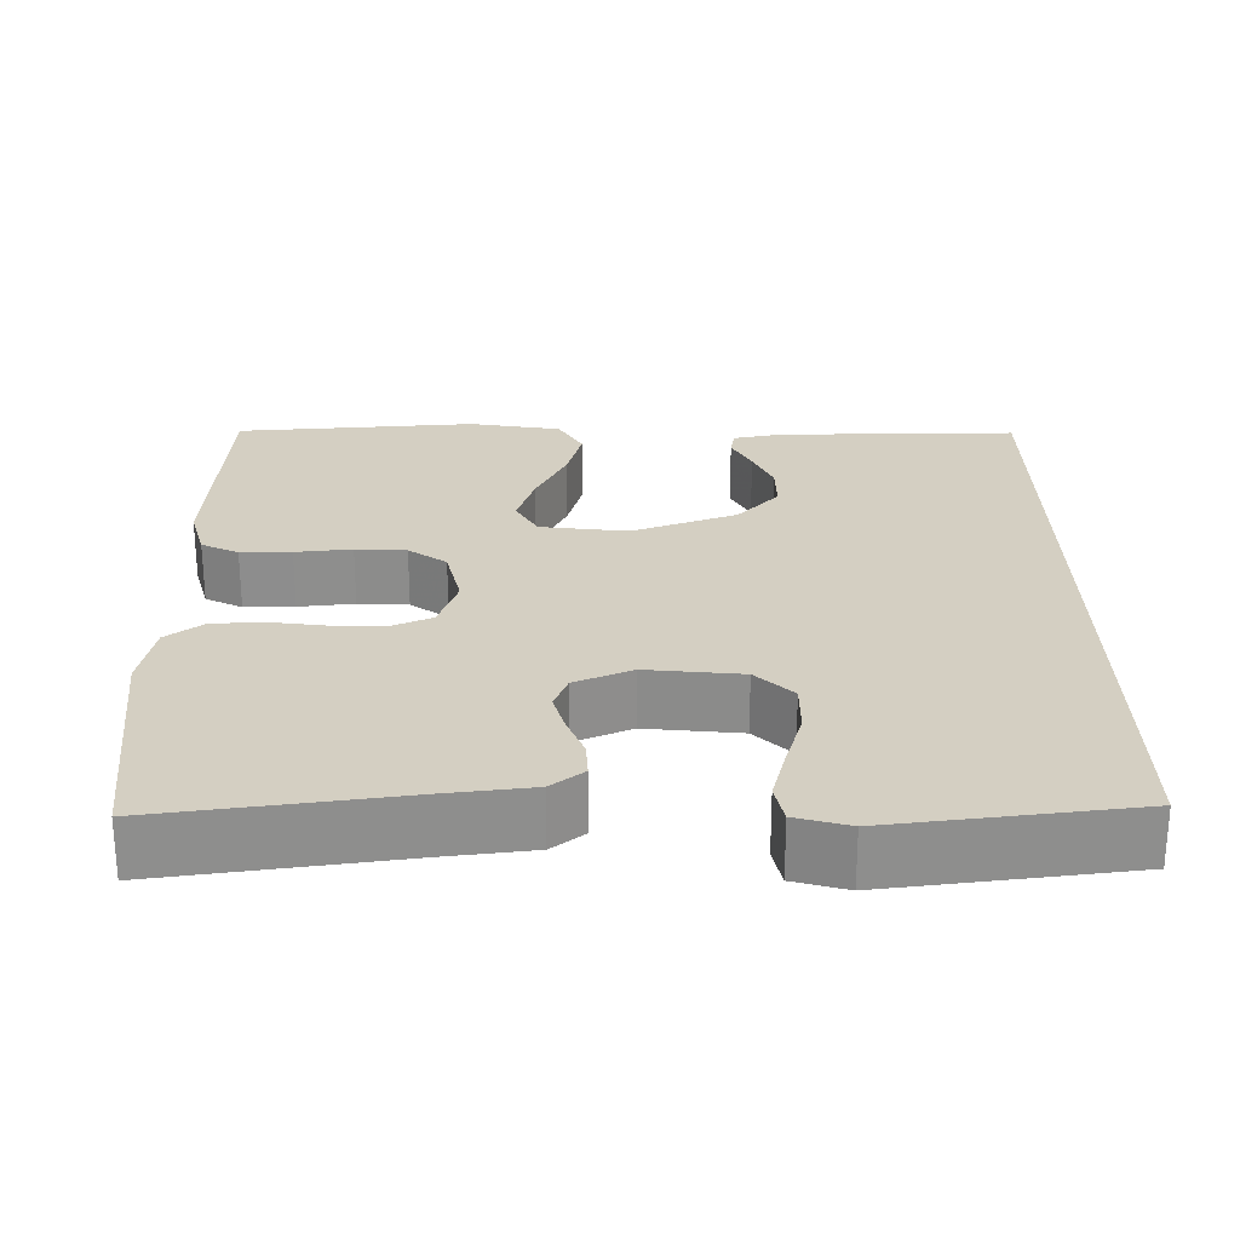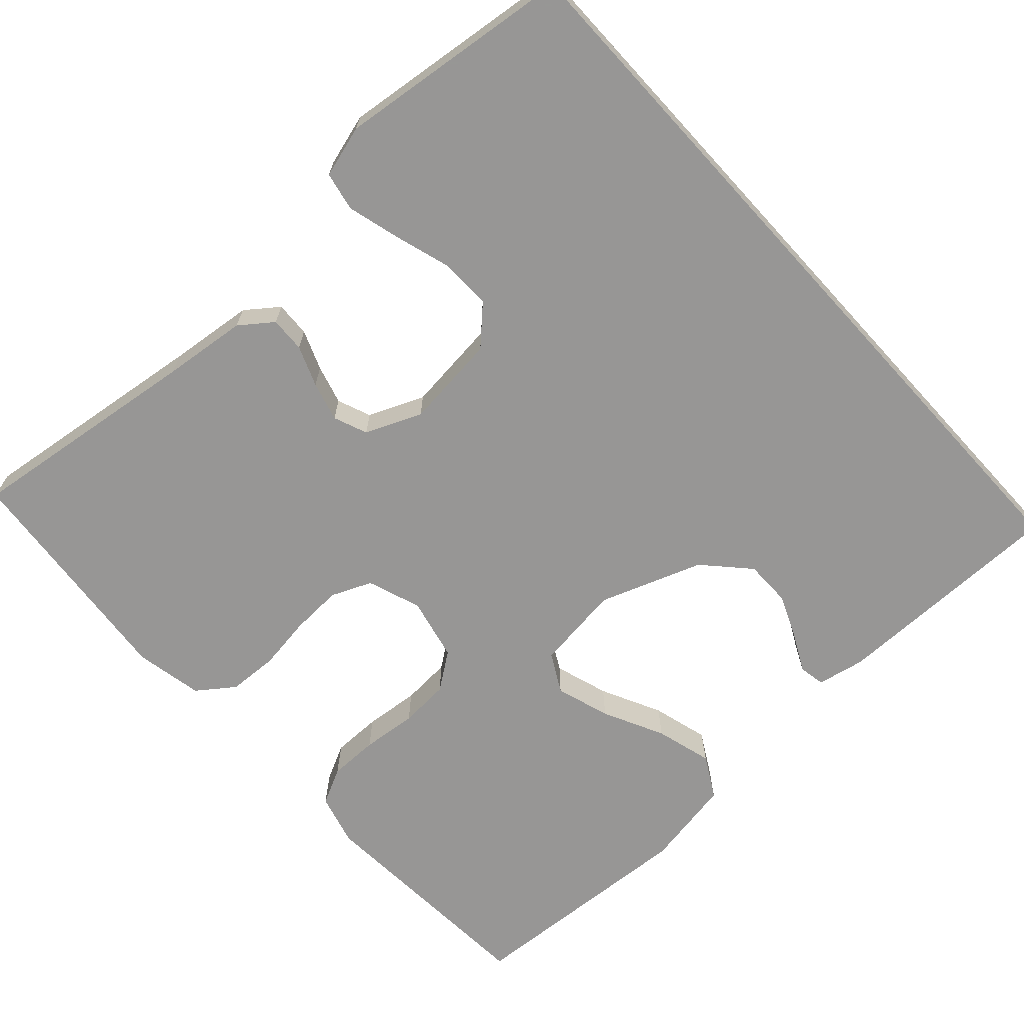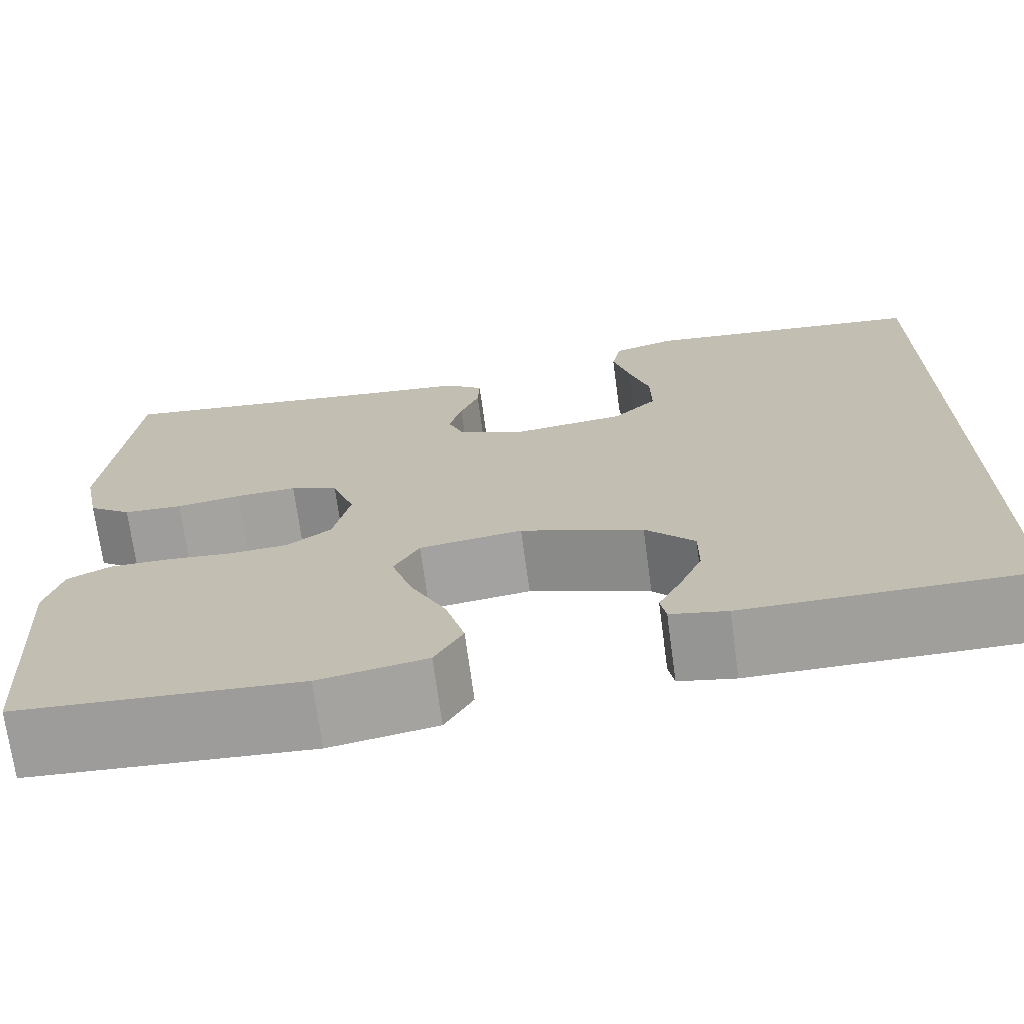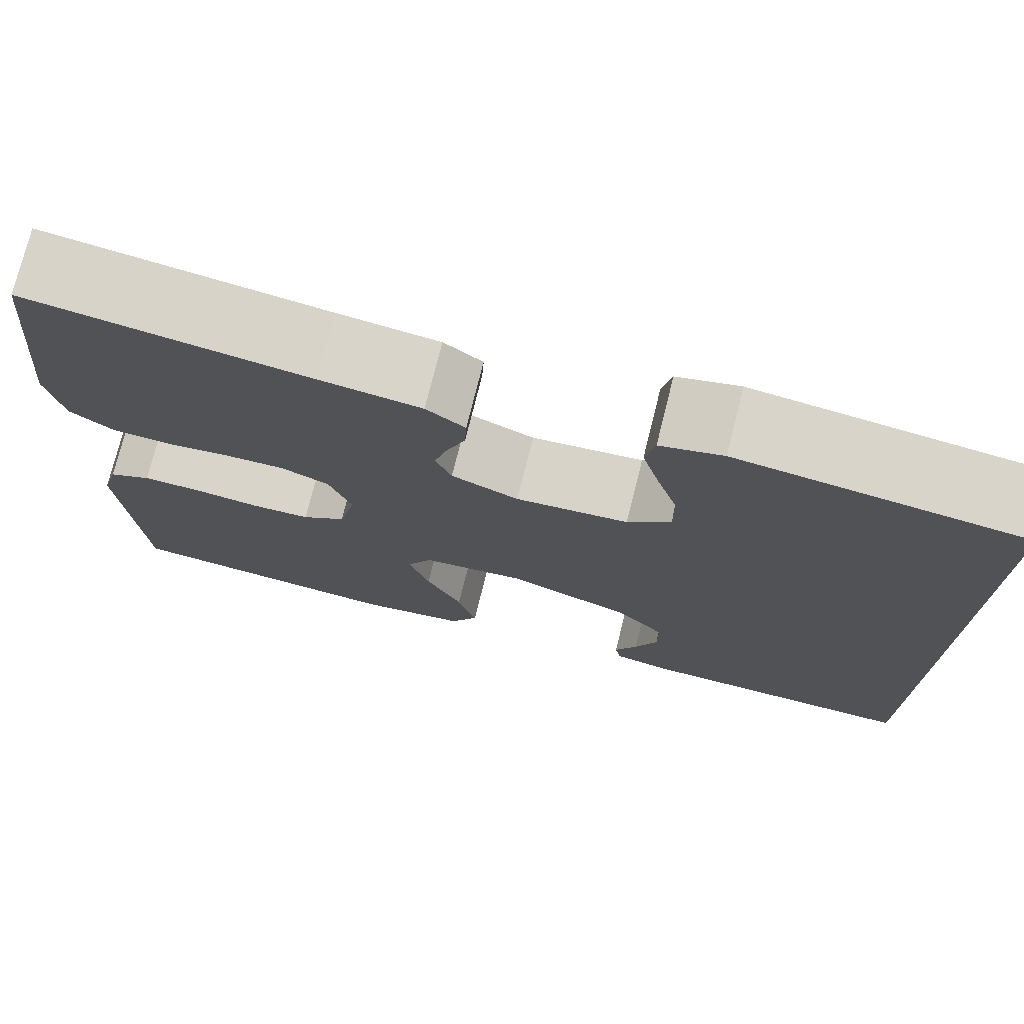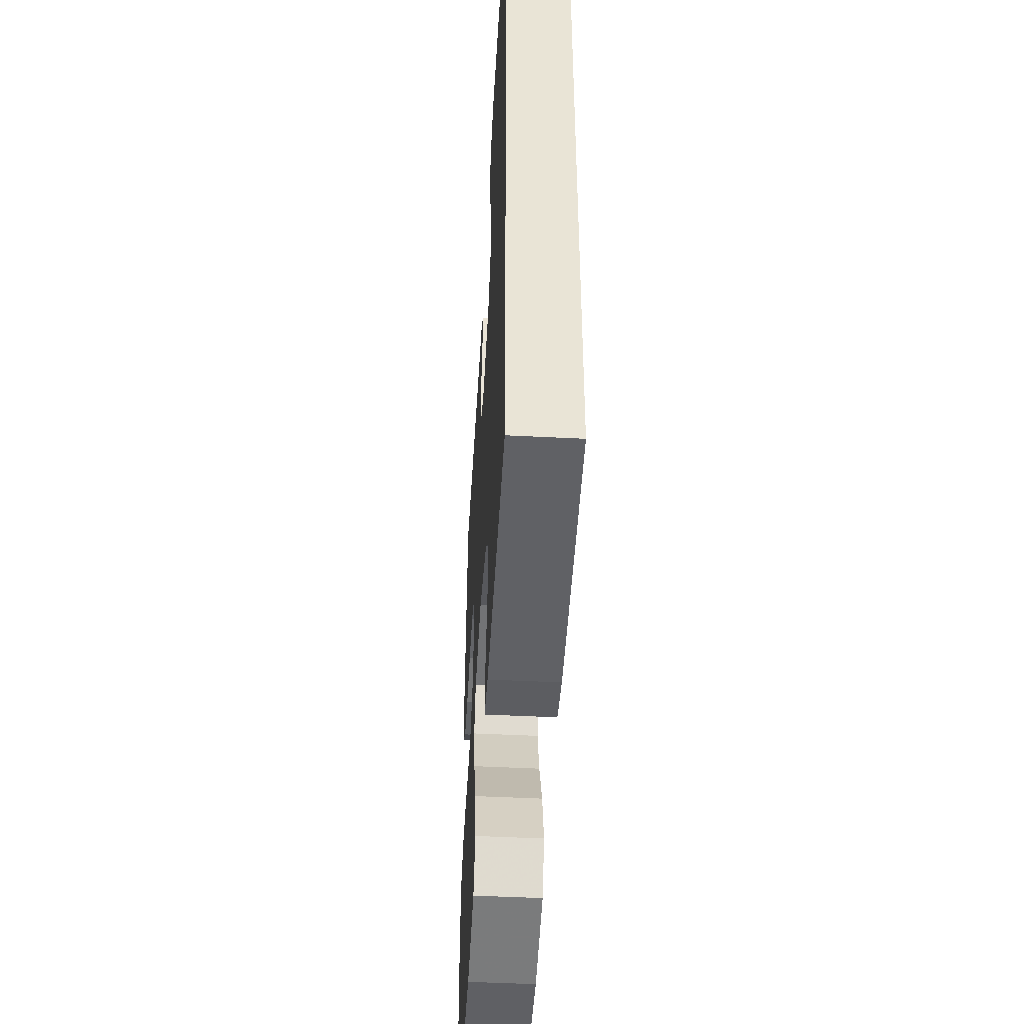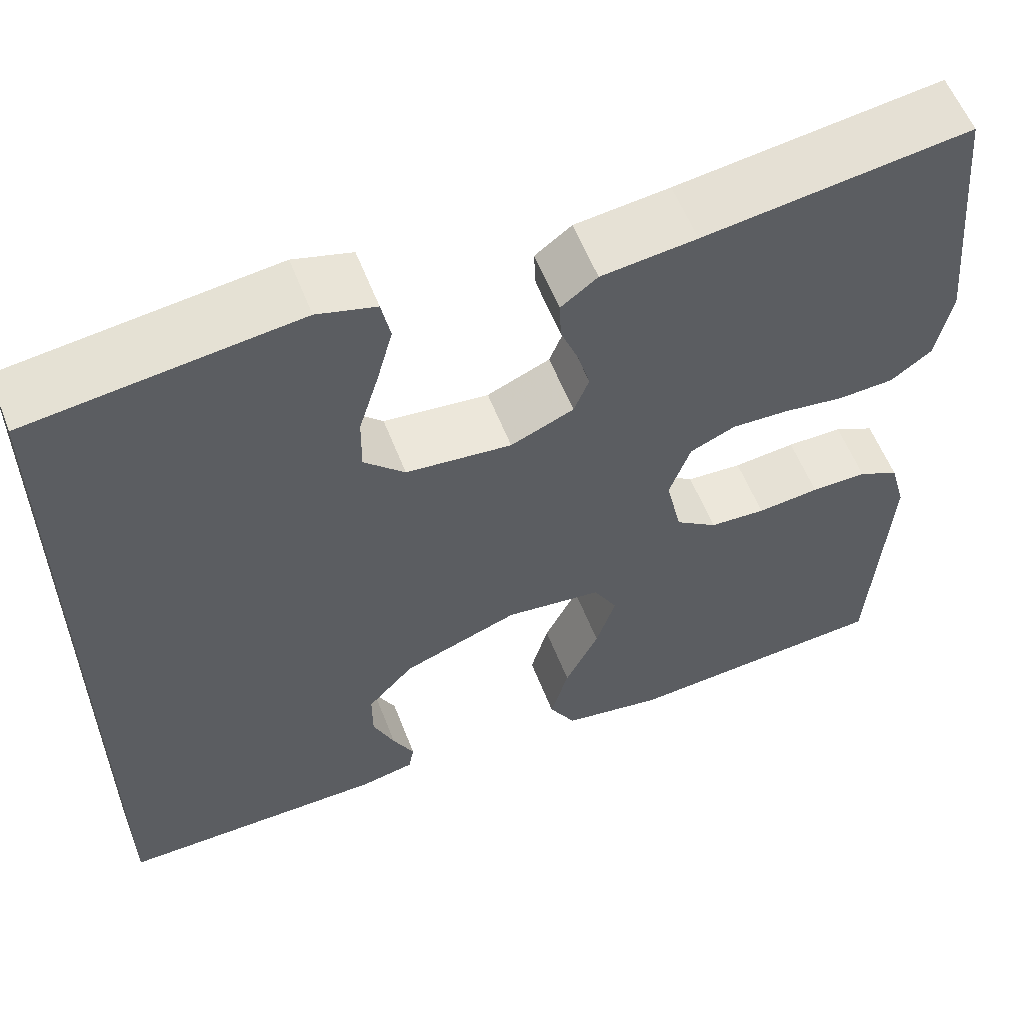
<metadata>
{"format":"obj","ext":"obj","renderer":"f3d","projection":"perspective","resolution":1024,"background":"white","views":[{"elev":25.5,"azim":-0.9,"up":"+Y"},{"elev":-68.0,"azim":42.4,"up":"+Y"},{"elev":-71.3,"azim":7.7,"up":"+Z"},{"elev":75.1,"azim":14.0,"up":"+Z"},{"elev":-48.4,"azim":86.8,"up":"+Z"},{"elev":57.9,"azim":158.8,"up":"+Z"}]}
</metadata>
<code>
v 0.5 0.07 0.494
v 0.5 0.07 -0.477
v 0.2 0.07 -0.476
v 0.14 0.07 -0.464
v 0.134 0.07 -0.431
v 0.158 0.07 -0.384
v 0.182 0.07 -0.328
v 0.182 0.07 -0.269
v 0.13 0.07 -0.213
v 0 0.07 -0.166
v -0.109 0.07 -0.18
v -0.136 0.07 -0.229
v -0.114 0.07 -0.298
v -0.076 0.07 -0.375
v -0.056 0.07 -0.447
v -0.086 0.07 -0.5
v -0.2 0.07 -0.52
v -0.5 0.07 -0.5
v -0.519 0.07 -0.2
v -0.501 0.07 -0.134
v -0.455 0.07 -0.111
v -0.392 0.07 -0.111
v -0.322 0.07 -0.118
v -0.259 0.07 -0.114
v -0.212 0.07 -0.08
v -0.194 0.07 0
v -0.218 0.07 0.068
v -0.269 0.07 0.09
v -0.334 0.07 0.087
v -0.403 0.07 0.077
v -0.466 0.07 0.08
v -0.512 0.07 0.114
v -0.529 0.07 0.2
v -0.5 0.07 0.5
v -0.2 0.07 0.461
v -0.093 0.07 0.449
v -0.052 0.07 0.418
v -0.054 0.07 0.373
v -0.074 0.07 0.322
v -0.088 0.07 0.272
v -0.071 0.07 0.229
v 0 0.07 0.199
v 0.119 0.07 0.212
v 0.165 0.07 0.257
v 0.164 0.07 0.322
v 0.142 0.07 0.394
v 0.124 0.07 0.461
v 0.134 0.07 0.51
v 0.2 0.07 0.529
v 0.5 0 0.494
v 0.5 0 -0.477
v 0.2 0 -0.476
v 0.14 0 -0.464
v 0.134 0 -0.431
v 0.158 0 -0.384
v 0.182 0 -0.328
v 0.182 0 -0.269
v 0.13 0 -0.213
v 0 0 -0.166
v -0.109 0 -0.18
v -0.136 0 -0.229
v -0.114 0 -0.298
v -0.076 0 -0.375
v -0.056 0 -0.447
v -0.086 0 -0.5
v -0.2 0 -0.52
v -0.5 0 -0.5
v -0.519 0 -0.2
v -0.501 0 -0.134
v -0.455 0 -0.111
v -0.392 0 -0.111
v -0.322 0 -0.118
v -0.259 0 -0.114
v -0.212 0 -0.08
v -0.194 0 0
v -0.218 0 0.068
v -0.269 0 0.09
v -0.334 0 0.087
v -0.403 0 0.077
v -0.466 0 0.08
v -0.512 0 0.114
v -0.529 0 0.2
v -0.5 0 0.5
v -0.2 0 0.461
v -0.093 0 0.449
v -0.052 0 0.418
v -0.054 0 0.373
v -0.074 0 0.322
v -0.088 0 0.272
v -0.071 0 0.229
v 0 0 0.199
v 0.119 0 0.212
v 0.165 0 0.257
v 0.164 0 0.322
v 0.142 0 0.394
v 0.124 0 0.461
v 0.134 0 0.51
v 0.2 0 0.529
f 45 46 47 48
f 45 48 49 1
f 36 37 38 39
f 35 36 39 40
f 34 35 40 41
f 32 33 34 41
f 29 30 31 32
f 28 29 32 41
f 20 21 22 23
f 20 23 24
f 19 20 24
f 18 19 24
f 17 18 24 25
f 13 14 15 16
f 12 13 16 17
f 3 4 5 6
f 3 6 7
f 2 3 7 8
f 44 45 1 2
f 27 28 41 42
f 26 27 42 43
f 12 17 25 26
f 11 12 26
f 10 11 26 43
f 9 10 43 44
f 2 8 9 44
f 97 96 95 94
f 50 98 97 94
f 88 87 86 85
f 89 88 85 84
f 90 89 84 83
f 90 83 82 81
f 81 80 79 78
f 90 81 78 77
f 72 71 70 69
f 73 72 69
f 73 69 68
f 73 68 67
f 74 73 67 66
f 65 64 63 62
f 66 65 62 61
f 55 54 53 52
f 56 55 52
f 57 56 52 51
f 51 50 94 93
f 91 90 77 76
f 92 91 76 75
f 75 74 66 61
f 75 61 60
f 92 75 60 59
f 93 92 59 58
f 93 58 57 51
f 1 50 51 2
f 2 51 52 3
f 3 52 53 4
f 4 53 54 5
f 5 54 55 6
f 6 55 56 7
f 7 56 57 8
f 8 57 58 9
f 9 58 59 10
f 10 59 60 11
f 11 60 61 12
f 12 61 62 13
f 13 62 63 14
f 14 63 64 15
f 15 64 65 16
f 16 65 66 17
f 17 66 67 18
f 18 67 68 19
f 19 68 69 20
f 20 69 70 21
f 21 70 71 22
f 22 71 72 23
f 23 72 73 24
f 24 73 74 25
f 25 74 75 26
f 26 75 76 27
f 27 76 77 28
f 28 77 78 29
f 29 78 79 30
f 30 79 80 31
f 31 80 81 32
f 32 81 82 33
f 33 82 83 34
f 34 83 84 35
f 35 84 85 36
f 36 85 86 37
f 37 86 87 38
f 38 87 88 39
f 39 88 89 40
f 40 89 90 41
f 41 90 91 42
f 42 91 92 43
f 43 92 93 44
f 44 93 94 45
f 45 94 95 46
f 46 95 96 47
f 47 96 97 48
f 48 97 98 49
f 49 98 50 1

</code>
